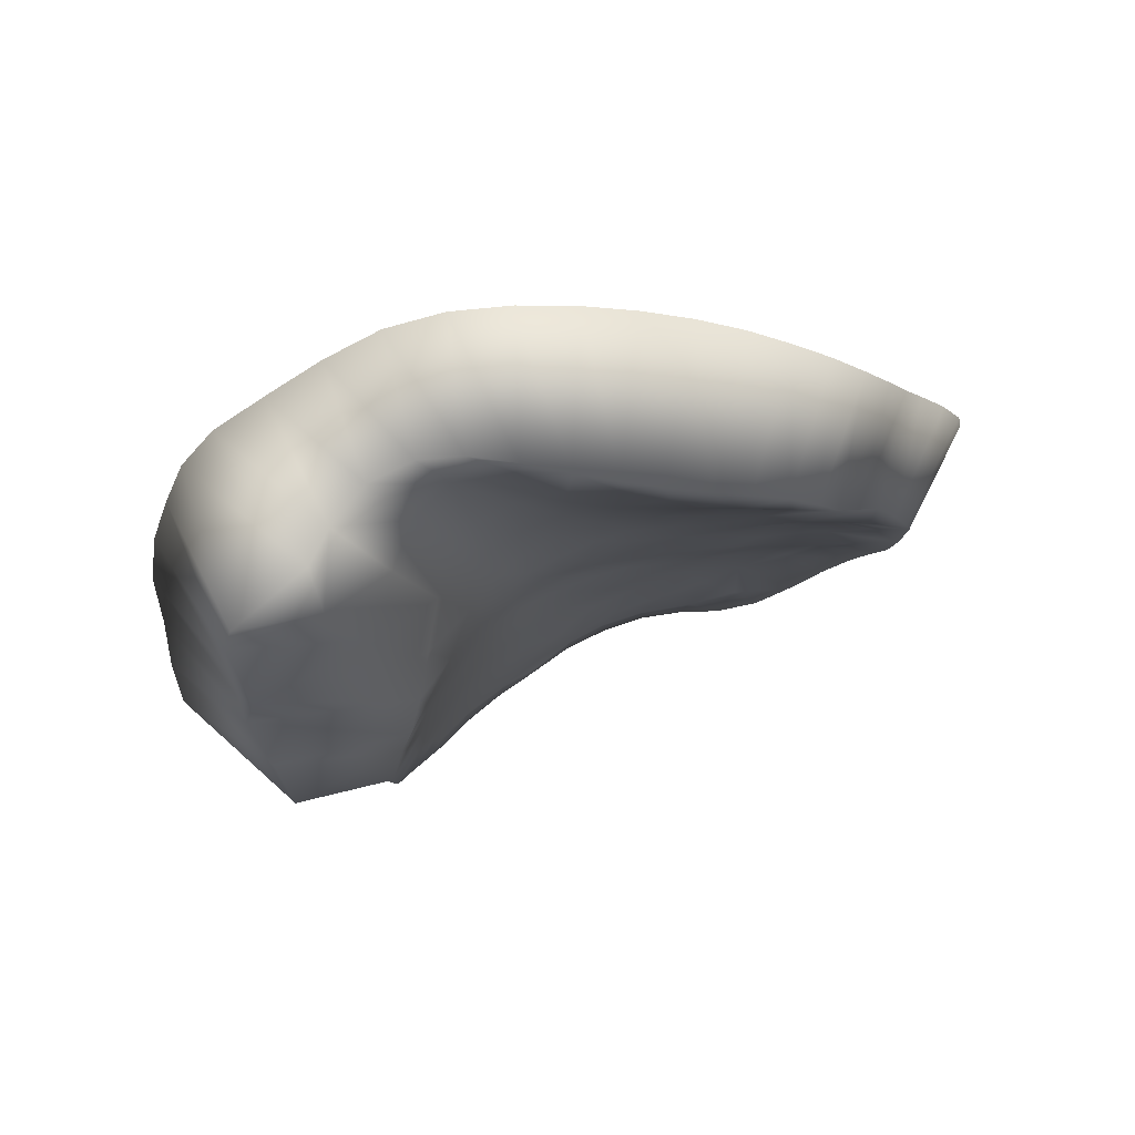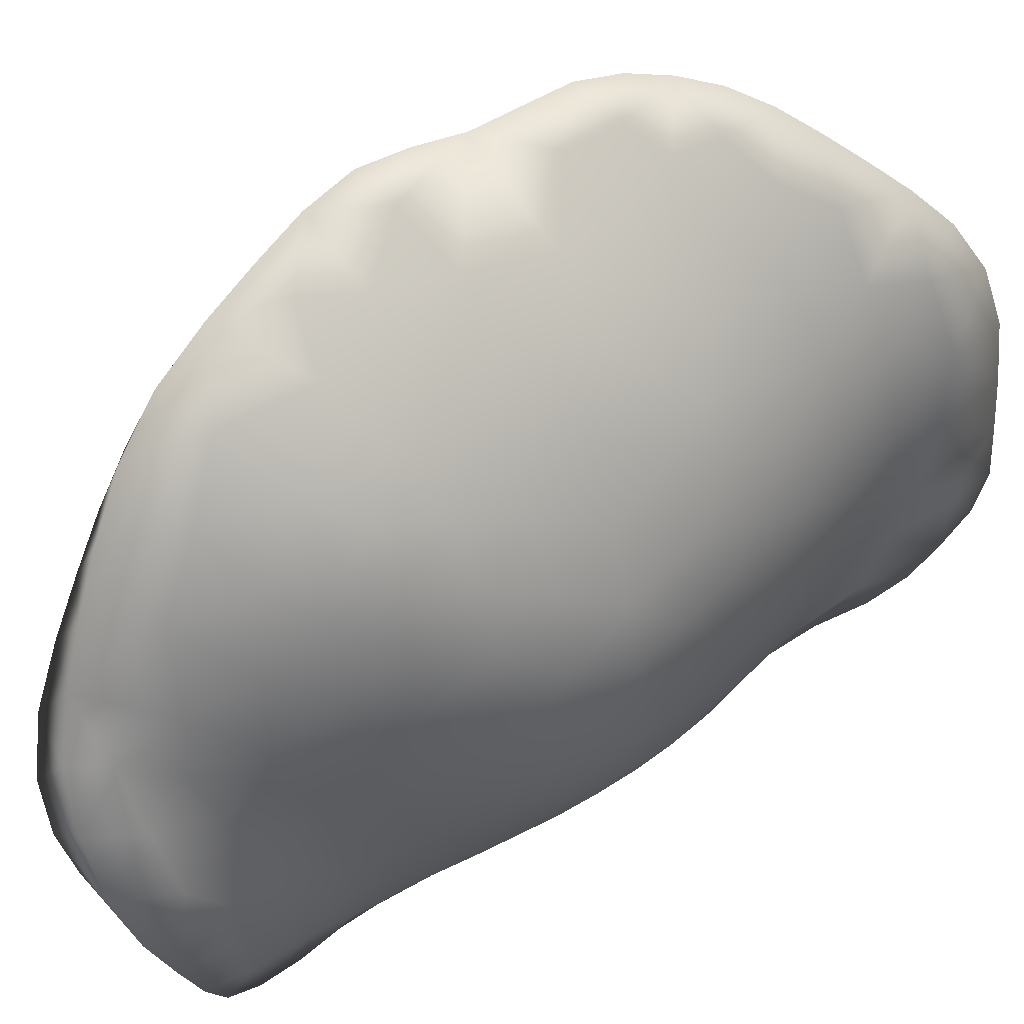
<metadata>
{"format":"obj","ext":"obj","renderer":"f3d","projection":"perspective","resolution":1024,"background":"white","views":[{"elev":63.0,"azim":-159.7,"up":"+Z"},{"elev":-77.1,"azim":-49.9,"up":"+Y"}]}
</metadata>
<code>
v 97.67 -246.9 -1032
v 135.1 -271.6 -1149
v 144.9 -235.4 -1084
v 109.7 -213.1 -1107
v 93.63 -299.4 -1181
v 106.2 -224.3 -1118
v 106.4 -230.2 -1132
v 138.4 -247.1 -1197
v 150.4 -224.3 -1083
v 154.9 -202.4 -1185
v 43.48 -280.8 -1154
v 53.56 -312.2 -1161
v 116.9 -276.3 -1103
v 61.12 -311.1 -1197
v 144.4 -234.8 -1194
v 42.64 -288.8 -1177
v 136.3 -267.7 -1125
v 109.8 -284.6 -1199
v 86.26 -290 -1103
v 102.3 -226.3 -1101
v 117.8 -261.7 -1079
v 111.2 -224.5 -1148
v 61.82 -276.1 -1072
v 129.6 -186.5 -1051
v 94.11 -228 -1081
v 45.03 -313.9 -1175
v 117.4 -282.9 -1118
v 111.2 -258.2 -1065
v 113.2 -206 -1090
v 121.6 -192.9 -1167
v 112.6 -210.9 -1081
v 98.12 -258.3 -1184
v 70.35 -309.9 -1206
v 119.2 -199.7 -1070
v 93.46 -267.2 -1199
v 117.1 -287.9 -1159
v 169.7 -194.8 -1081
v 83.45 -259.5 -1153
v 82.92 -232.4 -1077
v 118.7 -225.2 -1189
v 45.08 -268.3 -1059
v 91.16 -295.4 -1119
v 94.31 -299.8 -1134
v 68.04 -258.7 -1042
v 154.2 -213.6 -1179
v 118.4 -201.4 -1153
v 112.6 -227.2 -1161
v 104.6 -292.9 -1211
v 107.8 -289.2 -1184
v 25.78 -296.6 -1114
v 99.89 -273.3 -1228
v 121.9 -275.2 -1214
v 111.6 -213.9 -1054
v 103.4 -287 -1110
v 140.5 -255.3 -1173
v 125.2 -251.3 -1071
v 58.13 -254.7 -1104
v 77.18 -263.1 -1151
v 77.88 -305.8 -1186
v 141.9 -170.8 -1086
v 50.98 -293.2 -1101
v 75.2 -252.2 -1120
v 137.9 -170.2 -1087
v 96.86 -233.5 -1110
v 83.49 -306.7 -1155
v 142.4 -261.3 -1150
v 39.13 -255 -1090
v 63.43 -311 -1176
v 118.6 -283.4 -1173
v 48.66 -288.9 -1187
v 104.8 -237.6 -1146
v 37.8 -276.4 -1135
v 148.1 -241.5 -1169
v 109.8 -214.5 -1095
v 80.71 -306.6 -1170
v 58.92 -299.7 -1115
v 72.66 -285.3 -1220
v 101 -281.4 -1096
v 95.83 -243.7 -1136
v 61.56 -310.3 -1144
v 112.9 -210 -1131
v 141.4 -245.2 -1091
v 158.4 -209.4 -1064
v 115.2 -235.7 -1194
v 33.84 -284 -1157
v 51.32 -271.7 -1065
v 103.9 -241.4 -1155
v 97.21 -243.7 -1139
v 108.4 -216.1 -1073
v 161.2 -190.4 -1159
v 88.73 -253.3 -1147
v 116.1 -187.5 -1131
v 118.4 -244.4 -1224
v 93.42 -256.4 -1167
v 157.7 -223.6 -1147
v 149.7 -220.1 -1068
v 65.52 -265 -1053
v 42.31 -248.5 -1081
v 117.4 -210.9 -1044
v 114 -196.9 -1125
v 98.44 -293.9 -1196
v 150.9 -231.9 -1098
v 113.2 -187.1 -1119
v 148.9 -222.2 -1192
v 76.11 -279.2 -1194
v 75.51 -286.8 -1091
v 68.16 -281.8 -1185
v 88.35 -236 -1094
v 116.4 -287.4 -1224
v 85.56 -248.1 -1127
v 124.7 -214.3 -1203
v 69.14 -252 -1111
v 35.28 -302.2 -1124
v 78.61 -272.2 -1177
v 106.9 -294 -1169
v 137.8 -265.2 -1161
v 79.1 -241.3 -1095
v 108.4 -237.6 -1165
v 94.14 -248.6 -1146
v 136.6 -252 -1226
v 84.46 -244.4 -1115
v 94.81 -301.7 -1163
v 141.1 -237.4 -1207
v 143 -244.5 -1183
v 98.5 -275.7 -1084
v 124.9 -204.4 -1047
v 101.3 -233.6 -1124
v 151.1 -209.8 -1195
v 106.4 -296.6 -1222
v 59.02 -261.7 -1047
v 62.22 -276.5 -1161
v 132.3 -257.5 -1199
v 157.4 -219.2 -1111
v 158.4 -196.2 -1173
v 145.3 -227 -1202
v 142.8 -171.2 -1076
v 101.6 -223.5 -1085
v 64.9 -231.2 -1058
v 29.81 -287.7 -1094
v 70.35 -269.3 -1156
v 37.31 -277.4 -1076
v 75.45 -298.2 -1116
v 77.43 -267 -1161
v 140.9 -170.2 -1098
v 130 -264.6 -1220
v 74.9 -279.2 -1080
v 89.6 -220.9 -1048
v 86 -252.5 -1139
v 75.04 -270.4 -1064
v 124.8 -276.5 -1226
v 102.7 -248.2 -1170
v 135.3 -251.9 -1211
v 29.31 -273.7 -1125
v 104.8 -250.5 -1190
v 137.3 -260.8 -1112
v 50.83 -282.9 -1164
v 129.3 -236.5 -1045
v 110.9 -222.1 -1137
v 31.51 -281.3 -1146
v 43.16 -311.1 -1148
v 101.5 -221 -1068
v 51.46 -265 -1053
v 66.27 -268.6 -1149
v 77.76 -255.5 -1039
v 161.5 -208.5 -1139
v 119.3 -286.5 -1134
v 99.53 -239.8 -1134
v 118 -207.8 -1063
v 96.75 -240.4 -1129
v 141.2 -228.5 -1057
v 101.6 -259.9 -1203
v 61.81 -268.9 -1142
v 166.5 -183.9 -1117
v 69.2 -247.5 -1099
v 84.12 -305.7 -1142
v 43.08 -298.8 -1114
v 51.37 -244.8 -1080
v 73.02 -231.7 -1067
v 135.4 -168.2 -1111
v 107.3 -219 -1090
v 34.37 -282.9 -1086
v 116 -200.3 -1137
v 73.77 -307.2 -1138
v 60.01 -285.3 -1087
v 126.7 -266.8 -1193
v 152.3 -238.9 -1153
v 55.48 -287.8 -1199
v 91.88 -280 -1227
v 154.3 -226.2 -1165
v 117.5 -184.3 -1141
v 120.3 -235.8 -1031
v 45.7 -244 -1073
v 82.03 -308.2 -1213
v 49.02 -253 -1090
v 167.6 -187.2 -1104
v 151.1 -216.3 -1049
v 123.4 -198.4 -1179
v 92.52 -240.2 -1121
v 81.99 -227 -1061
v 122.4 -233.7 -1220
v 140.9 -239.1 -1220
v 87.45 -300.7 -1194
v 130.5 -254.3 -1085
v 109.9 -218.3 -1124
v 57.66 -235.4 -1062
v 49.08 -275.1 -1141
v 165 -182 -1131
v 127.4 -265.1 -1207
v 93.39 -244.9 -1133
v 95.34 -302 -1148
v 156.6 -215.1 -1095
v 161 -204.4 -1106
v 159.5 -208.1 -1158
v 129.9 -269.6 -1177
v 118.5 -277.9 -1188
v 131.4 -264.6 -1228
v 90.81 -276.7 -1217
v 127.9 -277.4 -1161
v 143.9 -227.4 -1214
v 154.3 -237.5 -1136
v 69.86 -239.4 -1082
v 131.7 -275.8 -1136
v 145.8 -252.6 -1158
v 135.1 -256.8 -1187
v 149.3 -230.6 -1180
v 156.5 -211.3 -1079
v 111.4 -205.5 -1117
v 69.7 -310.3 -1159
v 117.5 -220 -1174
v 57.96 -274.3 -1152
v 140.4 -172.6 -1060
v 127.9 -278.3 -1125
v 92.19 -248.5 -1140
v 161.3 -207.1 -1122
v 117.5 -192.8 -1142
v 114.2 -282.7 -1209
v 73.03 -227.5 -1055
v 84.44 -256.2 -1146
v 53.09 -313 -1186
v 112.4 -197.8 -1099
v 88.91 -273.3 -1075
v 69.22 -275.7 -1168
v 40.21 -272.3 -1067
v 90.4 -238.2 -1108
v 113.8 -231 -1177
v 44.98 -271.1 -1127
v 163.7 -195.7 -1116
v 111 -244.3 -1198
v 153.1 -235.2 -1118
v 98.67 -268.6 -1214
v 81.1 -302.6 -1129
v 68.74 -284.5 -1204
v 106.5 -295.3 -1140
v 131.6 -230.4 -1035
v 100.3 -242.7 -1146
v 159.5 -208.9 -1055
v 77.58 -256.5 -1135
v 148.5 -251.6 -1143
v 120 -248 -1055
v 164 -193.2 -1131
v 99.01 -218 -1045
v 94.84 -304 -1219
v 162.4 -197 -1147
v 93.4 -263.5 -1061
v 125.6 -182.8 -1061
v 123.9 -223.5 -1212
v 145 -247.3 -1107
v 113.9 -212.4 -1143
v 63 -235.2 -1069
v 85.03 -262.6 -1165
v 74.7 -308.8 -1148
v 92.23 -225.1 -1065
v 35.49 -292.4 -1102
v 70.63 -264 -1144
v 120.7 -229.8 -1206
v 35.88 -261.1 -1098
v 79.28 -280.8 -1212
v 28.75 -307 -1138
v 106.3 -295.9 -1154
v 108.8 -252.8 -1209
v 124.6 -205.7 -1191
v 131.6 -166.9 -1126
v 71.36 -265.9 -1149
v 112.1 -254.9 -1223
v 51.52 -262.7 -1117
v 104.9 -253.7 -1050
v 115.9 -242.7 -1212
v 97.46 -248.3 -1156
v 95.88 -231.2 -1097
v 128.9 -266.7 -1104
v 132.9 -240.2 -1063
v 101.9 -229 -1113
v 121.8 -214.4 -1187
v 158.5 -221.8 -1129
v 48.71 -305.9 -1130
v 51 -239.8 -1067
v 123.9 -265.2 -1092
v 31.67 -310.9 -1150
v 106.6 -221.2 -1104
v 56.95 -267.3 -1129
v 63.33 -286.4 -1210
v 108.7 -241.4 -1030
v 136.7 -243.2 -1077
v 108.6 -214.8 -1043
v 84.21 -241.7 -1105
v 110.6 -272 -1088
v 141.7 -224 -1042
v 103.2 -237.8 -1140
v 32.25 -265.2 -1106
v 163.2 -184.8 -1145
v 26.25 -291.9 -1104
v 100.8 -219.4 -1053
v 106.8 -264.8 -1227
v 119.3 -275 -1202
v 113.8 -244.2 -1040
v 27.03 -301.8 -1126
v 97.71 -235.4 -1120
v 48.01 -277.9 -1075
v 128.6 -194.8 -1050
v 146.6 -252.5 -1125
v 37.61 -287 -1167
v 118.3 -188.6 -1079
v 57.52 -284.6 -1176
v 90.25 -256.2 -1045
v 116 -215.3 -1158
v 80.94 -224 -1051
v 163.5 -200.2 -1090
v 105.5 -263.3 -1219
v 111.8 -190.8 -1107
v 169.9 -190.6 -1092
v 67.62 -261.6 -1132
v 108.1 -233.8 -1151
v 77.21 -246.9 -1108
v 60 -240.8 -1078
v 142.8 -232 -1072
v 128.4 -272.7 -1114
v 121.1 -206.4 -1172
v 78.72 -262.1 -1051
v 66.68 -304.8 -1128
v 135.3 -257 -1098
v 67.99 -293.1 -1102
v 30.06 -278.3 -1136
v 88.66 -265.2 -1180
v 90.69 -300.6 -1206
v 61.46 -270 -1062
v 125 -282.3 -1148
v 103.6 -267.8 -1075
v 87.71 -281.8 -1088
v 78.01 -260.1 -1145
v 87.47 -251.6 -1036
v 37.48 -266.7 -1115
v 37.34 -313.2 -1163
v 146.4 -220.3 -1208
v 105.7 -292 -1126
v 115.2 -290.2 -1147
v 167.5 -199.1 -1072
v 109.4 -241.1 -1181
v 63.72 -258 -1119
v 112.5 -254.7 -1225
v 29.83 -269.1 -1116
v 141.2 -264 -1138
v 59.98 -247.6 -1089
v 119.9 -188.4 -1155
v 65.74 -270.3 -1152
v 90.08 -254.7 -1155
v 142.6 -172.1 -1068
v 82.54 -283.9 -1225
v 164.7 -203.3 -1062
v 122.6 -219.6 -1199
v 107.7 -231.8 -1142
v 77.76 -305.7 -1201
v 84.28 -273.6 -1196
f 371 14 33
f 371 33 193
f 344 371 193
f 59 14 371
f 262 344 193
f 175 183 271
f 218 346 36
f 278 113 316
f 251 183 175
f 109 52 236
f 52 314 236
f 207 173 260
f 247 234 260
f 260 173 247
f 173 195 247
f 212 234 247
f 234 212 133
f 212 247 195
f 346 355 36
f 195 327 212
f 330 327 195
f 150 52 109
f 327 330 37
f 211 133 212
f 212 327 211
f 327 226 211
f 226 9 211
f 327 37 356
f 356 226 327
f 42 142 251
f 142 42 19
f 341 142 19
f 142 341 76
f 36 355 279
f 210 122 279
f 3 9 335
f 303 3 335
f 226 356 83
f 218 214 116
f 214 55 116
f 185 132 224
f 214 185 224
f 55 214 224
f 294 234 133
f 294 133 249
f 258 220 320
f 249 320 220
f 220 294 249
f 95 294 220
f 23 345 86
f 23 149 345
f 86 41 243
f 162 86 345
f 86 162 41
f 14 59 68
f 14 68 239
f 258 361 66
f 361 258 320
f 2 218 116
f 116 66 2
f 2 346 218
f 361 2 66
f 149 97 345
f 162 345 97
f 56 203 303
f 66 116 223
f 258 66 223
f 116 55 223
f 149 264 338
f 97 149 338
f 297 340 203
f 17 361 320
f 346 2 222
f 2 361 222
f 361 17 222
f 17 232 222
f 83 356 368
f 86 318 23
f 243 318 86
f 243 141 318
f 318 184 23
f 338 264 324
f 324 264 286
f 371 344 202
f 202 59 371
f 202 5 59
f 264 149 241
f 97 130 162
f 44 97 338
f 97 44 130
f 115 36 279
f 122 115 279
f 122 5 115
f 36 69 218
f 214 218 69
f 115 69 36
f 50 316 113
f 176 50 113
f 290 340 297
f 320 155 17
f 340 290 155
f 164 338 324
f 164 44 338
f 78 306 125
f 61 76 341
f 61 341 184
f 76 61 176
f 50 176 273
f 50 273 311
f 273 139 311
f 61 273 176
f 181 318 141
f 318 181 184
f 61 184 181
f 139 273 181
f 273 61 181
f 17 336 232
f 155 336 17
f 290 336 155
f 13 290 297
f 13 297 306
f 13 306 78
f 290 13 336
f 150 145 52
f 145 216 120
f 145 150 216
f 185 208 132
f 185 314 208
f 314 52 208
f 208 52 145
f 152 120 201
f 152 145 120
f 132 208 152
f 208 145 152
f 279 253 210
f 253 279 355
f 43 175 210
f 175 43 251
f 43 42 251
f 210 253 43
f 101 202 344
f 5 202 101
f 344 262 48
f 129 48 262
f 236 48 109
f 129 109 48
f 101 344 48
f 314 185 215
f 185 214 215
f 214 69 215
f 18 236 314
f 236 18 48
f 18 101 48
f 18 314 215
f 115 5 49
f 69 115 49
f 49 5 101
f 69 49 215
f 101 18 49
f 18 215 49
f 164 324 350
f 1 324 286
f 324 1 350
f 219 123 201
f 123 152 201
f 135 123 219
f 28 286 264
f 56 21 203
f 203 21 297
f 306 297 21
f 56 28 21
f 241 347 264
f 347 241 125
f 347 125 306
f 264 347 28
f 306 21 347
f 21 28 347
f 278 295 113
f 113 295 176
f 295 76 176
f 183 251 339
f 251 142 339
f 142 76 339
f 76 295 339
f 183 80 271
f 183 339 80
f 339 295 80
f 9 226 96
f 9 96 335
f 83 96 226
f 96 170 335
f 256 83 368
f 83 196 96
f 196 307 170
f 170 96 196
f 83 256 196
f 259 28 56
f 259 286 28
f 157 170 307
f 291 303 335
f 291 56 303
f 170 291 335
f 259 56 291
f 170 157 291
f 157 259 291
f 234 165 260
f 294 165 234
f 165 294 95
f 278 298 160
f 160 295 278
f 160 80 295
f 263 260 165
f 260 310 207
f 260 263 310
f 263 90 310
f 307 254 157
f 54 19 42
f 19 54 78
f 54 13 78
f 186 220 258
f 220 186 95
f 186 258 223
f 223 55 73
f 73 186 223
f 1 286 315
f 315 286 259
f 259 157 315
f 315 302 1
f 254 191 157
f 315 157 191
f 302 315 191
f 271 80 228
f 175 271 65
f 65 210 175
f 210 65 122
f 228 65 271
f 59 75 68
f 59 5 75
f 5 122 75
f 228 68 75
f 122 65 75
f 65 228 75
f 160 298 352
f 160 12 80
f 68 228 12
f 80 12 228
f 12 160 352
f 239 68 26
f 68 12 26
f 12 352 26
f 45 225 104
f 10 134 45
f 104 128 45
f 128 10 45
f 95 186 189
f 189 73 225
f 189 186 73
f 225 45 189
f 213 165 95
f 213 134 90
f 263 165 213
f 90 263 213
f 45 134 213
f 189 213 95
f 189 45 213
f 354 42 43
f 253 354 43
f 54 42 354
f 336 27 232
f 27 336 13
f 13 54 27
f 27 54 354
f 355 346 166
f 222 166 346
f 166 222 232
f 253 355 166
f 354 253 166
f 27 166 232
f 27 354 166
f 124 55 224
f 124 225 73
f 124 73 55
f 225 15 104
f 15 135 104
f 135 15 123
f 15 225 124
f 224 132 8
f 132 152 8
f 152 123 8
f 124 224 8
f 123 15 8
f 15 124 8
f 146 149 23
f 146 23 184
f 146 241 149
f 348 125 241
f 19 78 348
f 348 78 125
f 241 146 348
f 341 19 106
f 341 106 184
f 184 106 146
f 19 348 106
f 348 146 106
f 353 128 104
f 353 135 219
f 135 353 104
f 320 249 267
f 320 267 155
f 267 340 155
f 3 303 82
f 82 303 203
f 340 82 203
f 267 82 340
f 211 102 133
f 211 9 102
f 3 102 9
f 249 133 102
f 249 102 267
f 102 3 82
f 82 267 102
f 120 216 93
f 33 14 301
f 14 239 187
f 14 187 301
f 301 187 252
f 193 33 77
f 33 301 77
f 77 301 252
f 77 252 277
f 252 187 107
f 262 193 367
f 193 77 367
f 77 277 367
f 129 262 188
f 262 367 188
f 298 278 85
f 109 129 51
f 129 188 51
f 364 163 283
f 365 119 288
f 278 316 159
f 278 159 85
f 316 50 342
f 316 342 159
f 342 72 159
f 283 163 274
f 173 207 179
f 250 328 51
f 250 171 328
f 207 310 282
f 207 282 179
f 92 179 282
f 92 100 103
f 103 179 92
f 195 173 144
f 173 179 144
f 103 144 179
f 103 100 329
f 227 329 100
f 144 103 329
f 365 91 119
f 329 63 144
f 330 195 60
f 195 144 60
f 144 63 60
f 150 109 313
f 109 51 313
f 51 328 313
f 216 150 359
f 216 359 93
f 150 313 359
f 37 330 136
f 330 60 136
f 136 60 63
f 219 201 266
f 201 120 200
f 120 93 200
f 201 200 266
f 329 227 240
f 240 63 329
f 240 322 63
f 240 29 322
f 356 37 366
f 37 136 366
f 366 136 63
f 63 322 366
f 274 331 257
f 62 257 331
f 62 331 358
f 300 358 331
f 38 91 365
f 38 143 58
f 243 41 98
f 31 29 74
f 31 74 180
f 265 366 322
f 134 10 30
f 87 151 288
f 87 118 151
f 357 248 154
f 357 154 151
f 357 151 118
f 141 243 67
f 243 98 67
f 227 100 81
f 204 227 81
f 7 158 370
f 158 7 204
f 204 81 158
f 158 81 268
f 177 334 362
f 334 221 362
f 41 162 192
f 41 192 98
f 98 192 177
f 162 130 296
f 334 177 296
f 162 296 192
f 192 296 177
f 239 26 70
f 239 70 187
f 323 107 187
f 70 323 187
f 71 308 370
f 7 370 308
f 87 288 255
f 255 71 87
f 288 119 255
f 71 255 308
f 334 269 221
f 269 334 296
f 180 20 137
f 332 87 71
f 332 71 370
f 332 118 87
f 178 39 221
f 178 221 269
f 20 292 64
f 7 308 167
f 88 255 119
f 88 308 255
f 88 167 308
f 88 79 167
f 368 356 231
f 356 366 231
f 231 366 265
f 362 194 177
f 177 194 98
f 194 67 98
f 362 57 194
f 199 39 178
f 272 39 199
f 105 277 252
f 252 107 105
f 107 114 105
f 117 221 39
f 130 44 205
f 130 205 296
f 296 205 269
f 44 164 138
f 178 269 138
f 44 138 205
f 205 138 269
f 38 365 270
f 38 270 143
f 270 114 143
f 288 94 365
f 94 288 151
f 365 94 270
f 50 311 153
f 50 153 342
f 72 342 153
f 72 153 246
f 139 181 309
f 64 292 317
f 167 127 7
f 127 317 292
f 164 350 237
f 199 178 237
f 164 237 138
f 178 138 237
f 311 139 360
f 311 360 153
f 139 309 360
f 305 244 121
f 358 300 285
f 57 358 285
f 246 285 300
f 351 246 153
f 360 351 153
f 360 309 351
f 246 351 285
f 181 141 276
f 141 67 276
f 67 194 276
f 57 276 194
f 181 276 309
f 276 57 285
f 276 351 309
f 276 285 351
f 79 169 167
f 167 169 127
f 127 169 317
f 64 317 198
f 244 64 198
f 121 244 198
f 169 198 317
f 328 284 313
f 93 359 284
f 359 313 284
f 248 280 154
f 280 171 154
f 280 328 171
f 284 328 280
f 200 93 287
f 93 284 287
f 287 280 248
f 287 284 280
f 58 238 38
f 91 38 238
f 58 283 349
f 274 349 283
f 274 257 349
f 349 238 58
f 277 105 372
f 372 105 114
f 217 367 277
f 367 217 188
f 51 217 250
f 217 51 188
f 217 277 372
f 32 154 171
f 32 151 154
f 32 94 151
f 171 250 35
f 217 35 250
f 217 372 35
f 32 171 35
f 343 114 270
f 343 270 94
f 372 114 343
f 32 343 94
f 343 35 372
f 343 32 35
f 10 128 197
f 10 197 30
f 128 353 281
f 128 281 197
f 307 196 126
f 350 1 326
f 350 326 237
f 326 199 237
f 1 302 147
f 272 199 147
f 1 147 326
f 326 147 199
f 200 275 266
f 200 287 275
f 266 275 369
f 39 272 25
f 20 289 137
f 64 289 20
f 289 64 244
f 289 25 137
f 39 108 117
f 305 117 108
f 244 305 108
f 25 108 39
f 108 289 244
f 108 25 289
f 72 206 159
f 246 206 72
f 246 300 206
f 172 274 163
f 172 331 274
f 172 300 331
f 172 206 300
f 364 230 163
f 230 172 163
f 230 206 172
f 34 322 29
f 31 34 29
f 322 34 265
f 31 168 34
f 256 368 24
f 368 231 24
f 231 265 24
f 196 256 319
f 196 319 126
f 34 319 265
f 168 126 319
f 319 34 168
f 256 24 319
f 319 24 265
f 137 25 161
f 25 272 161
f 126 168 53
f 31 180 89
f 180 137 89
f 31 89 168
f 89 137 161
f 89 53 168
f 89 161 53
f 92 182 100
f 100 182 81
f 268 81 182
f 11 85 159
f 159 206 11
f 206 230 11
f 90 134 363
f 134 30 363
f 182 92 235
f 310 90 190
f 310 190 282
f 282 190 92
f 90 363 190
f 190 235 92
f 190 363 235
f 254 307 99
f 307 126 99
f 53 99 126
f 257 62 110
f 121 110 62
f 121 198 110
f 370 158 22
f 268 22 158
f 332 370 22
f 47 118 332
f 332 22 47
f 312 272 147
f 161 272 312
f 312 53 161
f 302 191 261
f 302 261 147
f 147 261 312
f 191 254 304
f 254 99 304
f 53 304 99
f 304 53 312
f 191 304 261
f 304 312 261
f 131 230 364
f 140 364 283
f 283 58 140
f 143 140 58
f 364 140 131
f 323 242 107
f 242 114 107
f 242 143 114
f 242 323 131
f 242 140 143
f 242 131 140
f 352 298 321
f 298 85 321
f 321 85 11
f 230 156 11
f 156 131 323
f 131 156 230
f 321 11 156
f 26 352 16
f 26 16 70
f 16 323 70
f 352 321 16
f 16 156 323
f 16 321 156
f 293 229 337
f 337 30 197
f 337 281 293
f 337 197 281
f 325 22 268
f 229 47 325
f 47 22 325
f 325 337 229
f 268 182 46
f 363 30 46
f 46 182 235
f 46 235 363
f 46 30 337
f 268 46 325
f 46 337 325
f 349 257 148
f 349 148 238
f 148 257 110
f 79 209 169
f 198 169 209
f 209 110 198
f 148 110 209
f 233 119 91
f 119 233 88
f 79 88 233
f 233 91 238
f 233 238 148
f 79 233 209
f 233 148 209
f 357 118 245
f 47 229 245
f 118 47 245
f 293 40 229
f 293 369 40
f 275 40 369
f 245 229 40
f 84 248 357
f 84 287 248
f 84 275 287
f 84 357 245
f 84 40 275
f 84 245 40
f 362 221 174
f 57 362 174
f 221 117 174
f 117 305 333
f 333 121 62
f 305 121 333
f 333 174 117
f 112 62 358
f 57 112 358
f 174 112 57
f 112 333 62
f 112 174 333
f 353 219 111
f 219 266 111
f 353 111 281
f 293 281 111
f 266 369 111
f 293 111 369
f 6 204 7
f 127 6 7
f 127 292 6
f 299 180 74
f 20 180 299
f 20 299 292
f 292 299 6
f 227 4 240
f 4 29 240
f 29 4 74
f 4 227 204
f 6 4 204
f 299 74 4
f 4 6 299

</code>
